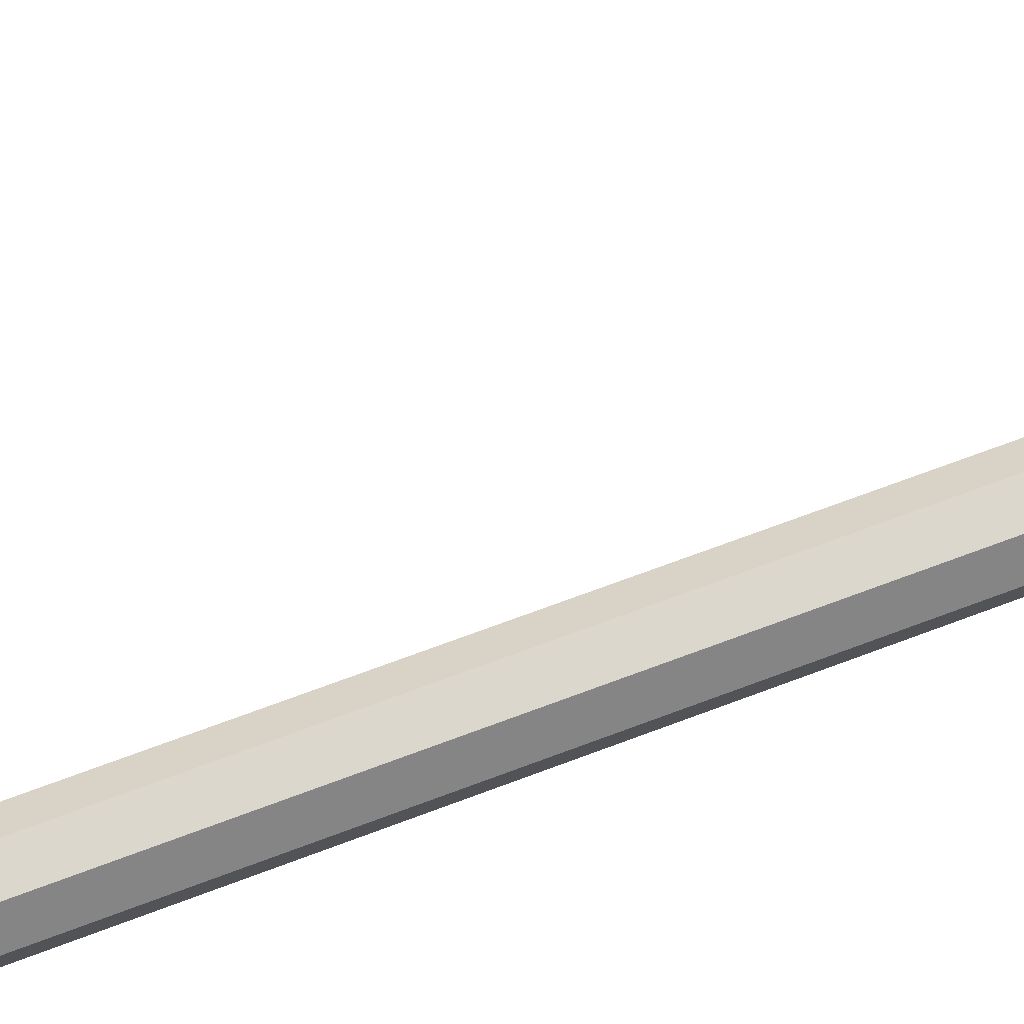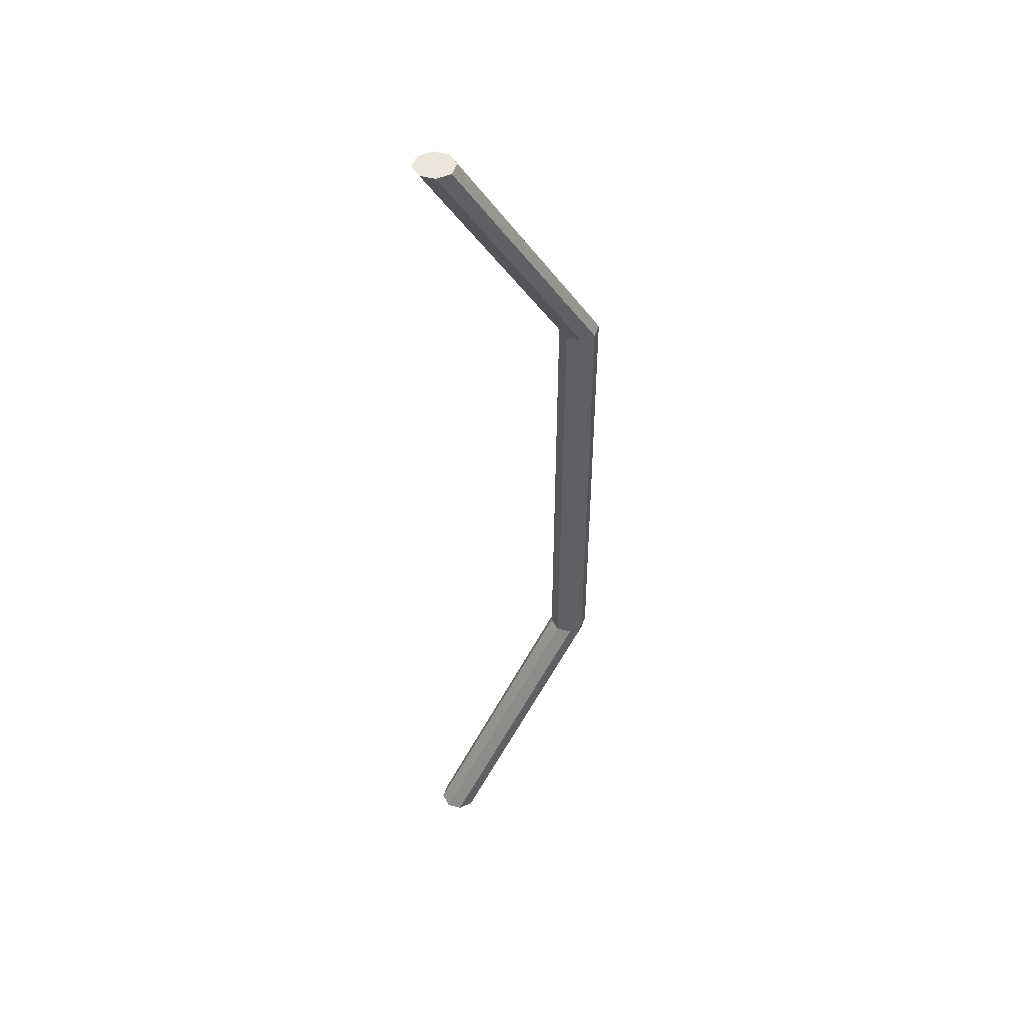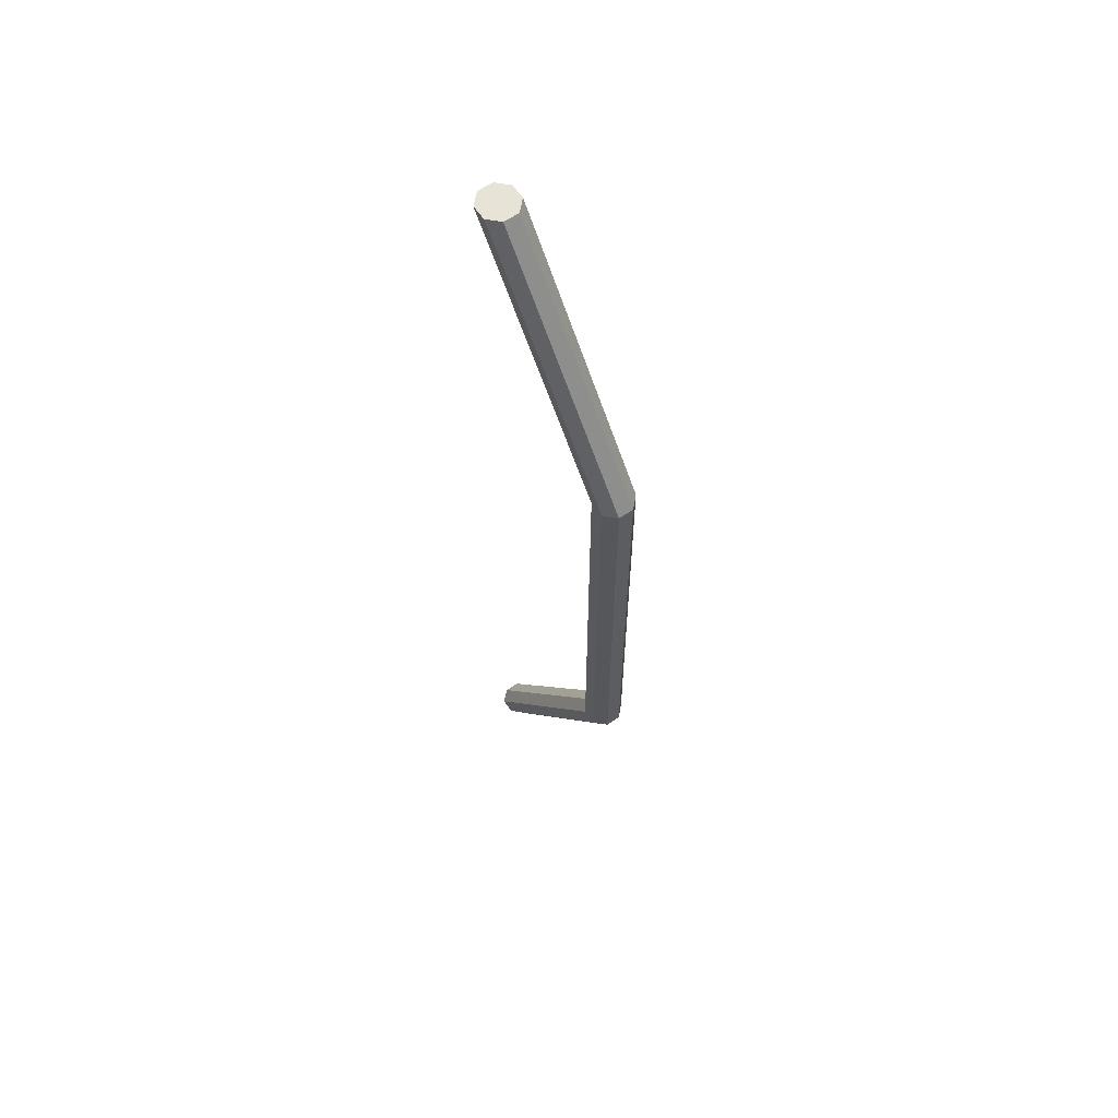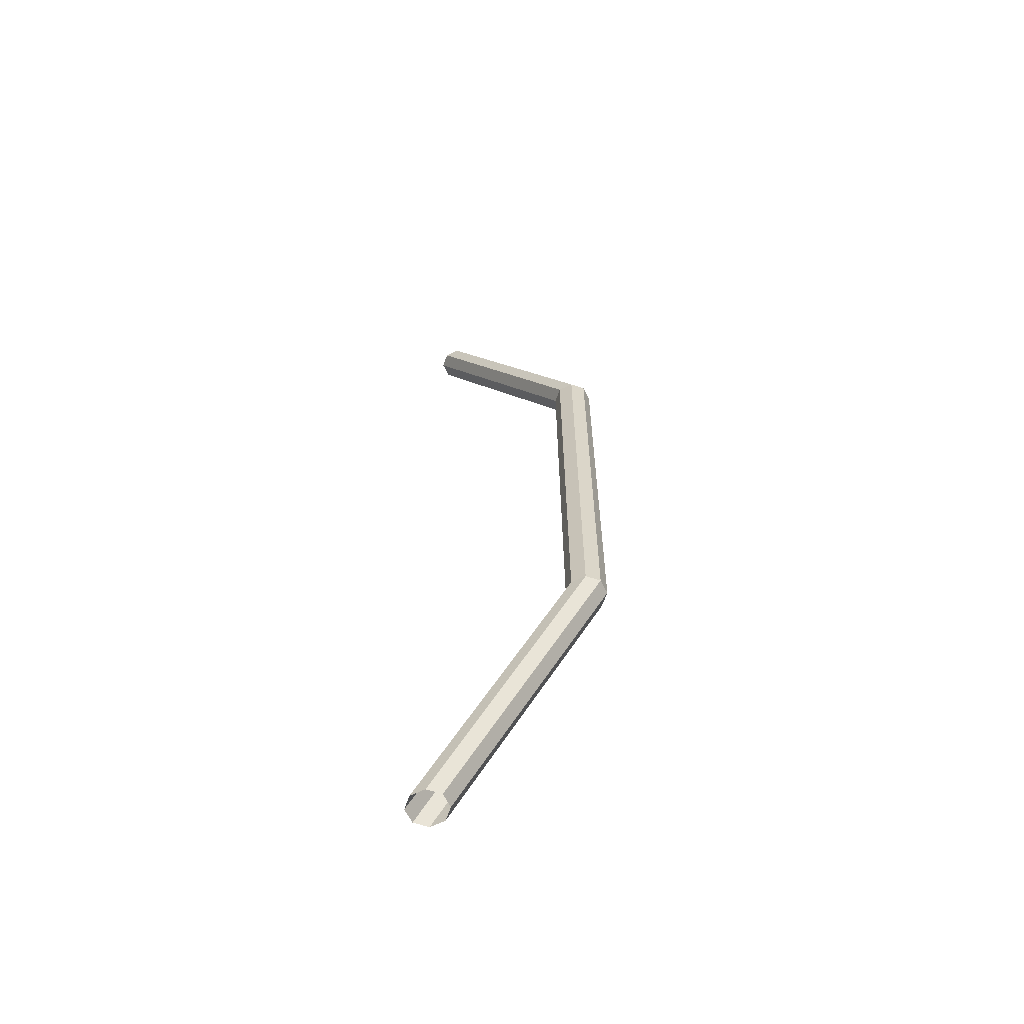
<metadata>
{"format":"obj","ext":"obj","renderer":"f3d","projection":"perspective","resolution":1024,"background":"white","views":[{"elev":53.7,"azim":-113.6,"up":"+Y"},{"elev":47.2,"azim":129.2,"up":"+Z"},{"elev":62.3,"azim":-148.2,"up":"+Z"},{"elev":-62.5,"azim":-177.2,"up":"+Z"}]}
</metadata>
<code>
v 0.5182 0.07169 -0.13
v 0.5215 0.07916 -0.13
v 0.5215 0.07916 0.1153
v 0.5182 0.07169 0.1153
v 0.5962 0.04267 -0.2664
v 0.5994 0.05013 -0.2664
v 0.607 0.05313 -0.2664
v 0.529 0.08215 -0.13
v 0.6144 0.0499 -0.2664
v 0.5365 0.07893 -0.13
v 0.6174 0.04234 -0.2664
v 0.5395 0.07136 -0.13
v 0.6142 0.03487 -0.2664
v 0.5363 0.0639 -0.13
v 0.6066 0.03188 -0.2664
v 0.5287 0.0609 -0.13
v 0.5992 0.0351 -0.2664
v 0.5212 0.06413 -0.13
v 0.5212 0.06413 0.1153
v 0.5962 0.04267 0.2514
v 0.5992 0.0351 0.2514
v 0.5994 0.05013 0.2514
v 0.529 0.08215 0.1153
v 0.607 0.05313 0.2514
v 0.5365 0.07893 0.1153
v 0.6144 0.0499 0.2514
v 0.5395 0.07136 0.1153
v 0.6174 0.04234 0.2514
v 0.5363 0.0639 0.1153
v 0.6142 0.03487 0.2514
v 0.5287 0.0609 0.1153
v 0.6066 0.03188 0.2514
f 2 4 1
f 2 3 4
f 1 4 19
f 5 2 1
f 2 23 3
f 3 20 4
f 20 19 4
f 1 19 18
f 6 2 5
f 5 1 18
f 8 23 2
f 23 22 3
f 22 20 3
f 20 21 19
f 18 19 31
f 6 8 2
f 5 18 17
f 8 25 23
f 24 22 23
f 24 20 22
f 24 21 20
f 21 31 19
f 18 31 16
f 7 8 6
f 17 18 16
f 10 25 8
f 25 24 23
f 32 21 24
f 21 32 31
f 16 31 29
f 7 10 8
f 17 16 15
f 10 27 25
f 26 24 25
f 32 24 30
f 32 29 31
f 16 29 14
f 9 10 7
f 15 16 14
f 12 27 10
f 27 26 25
f 30 24 26
f 32 30 29
f 14 29 12
f 9 12 10
f 15 14 13
f 12 29 27
f 28 26 27
f 30 26 28
f 29 30 27
f 13 14 12
f 11 12 9
f 30 28 27
f 11 13 12

</code>
